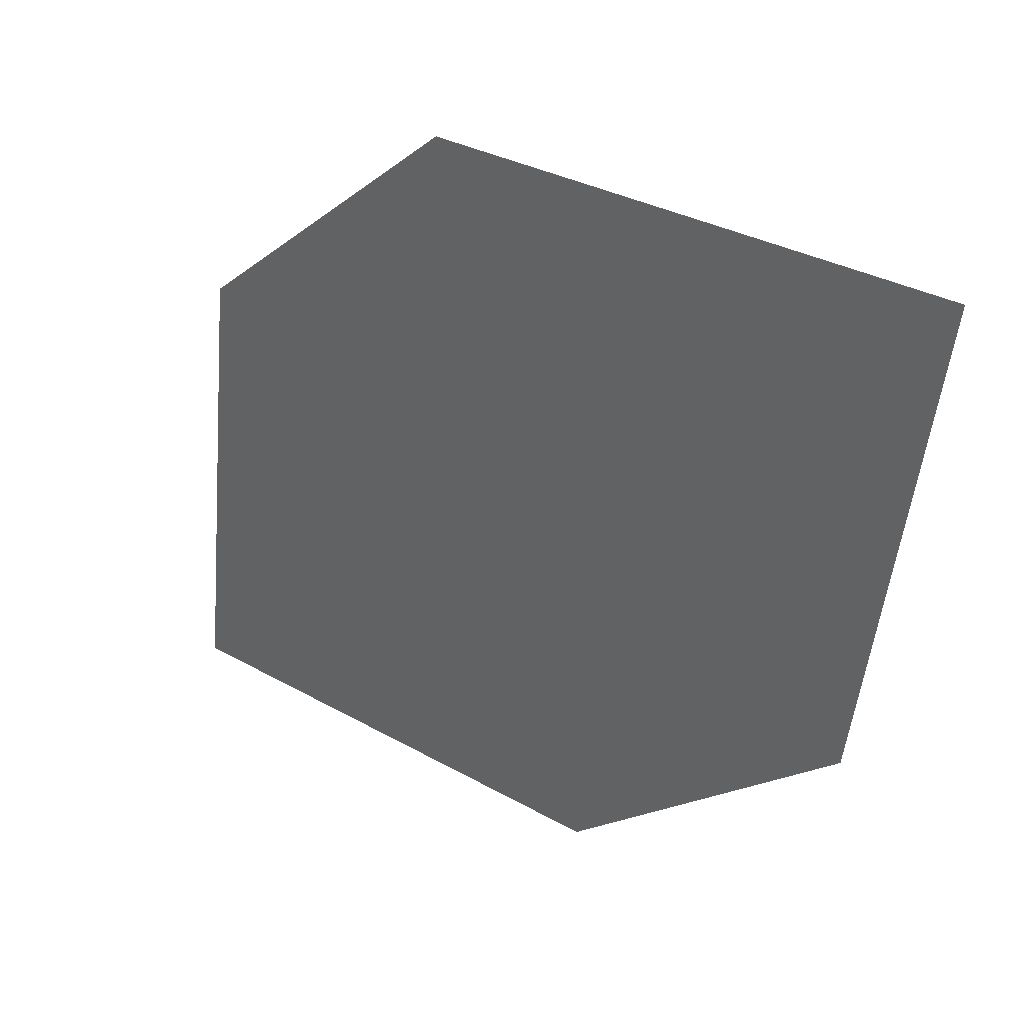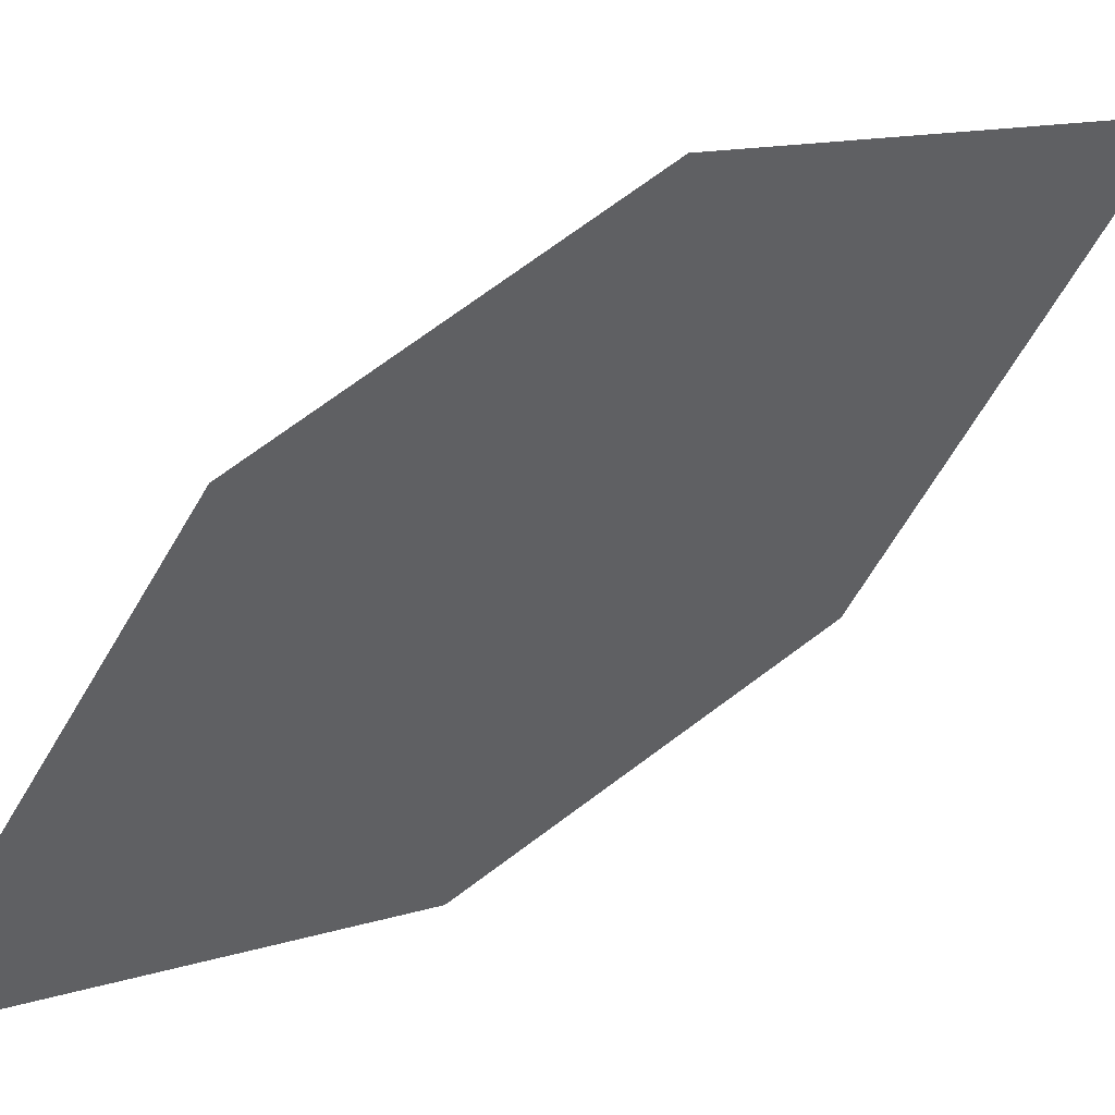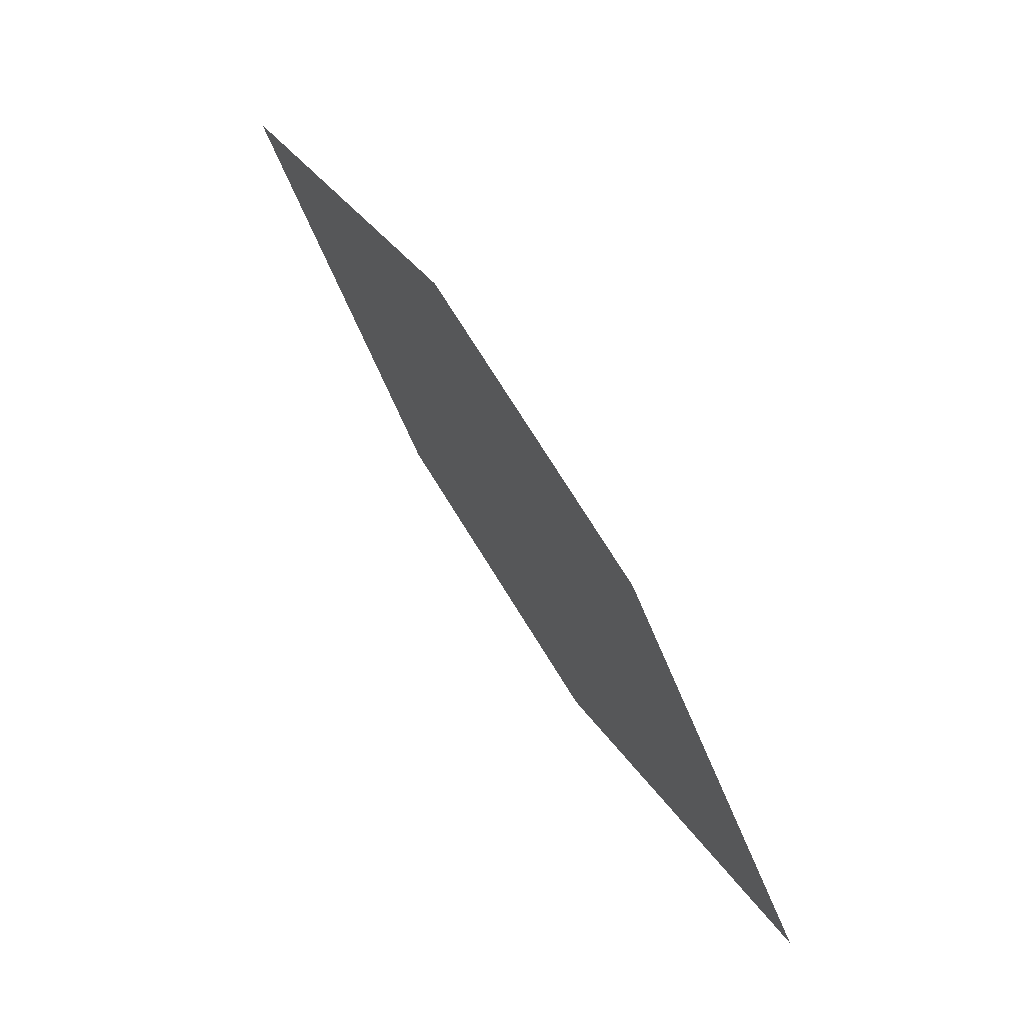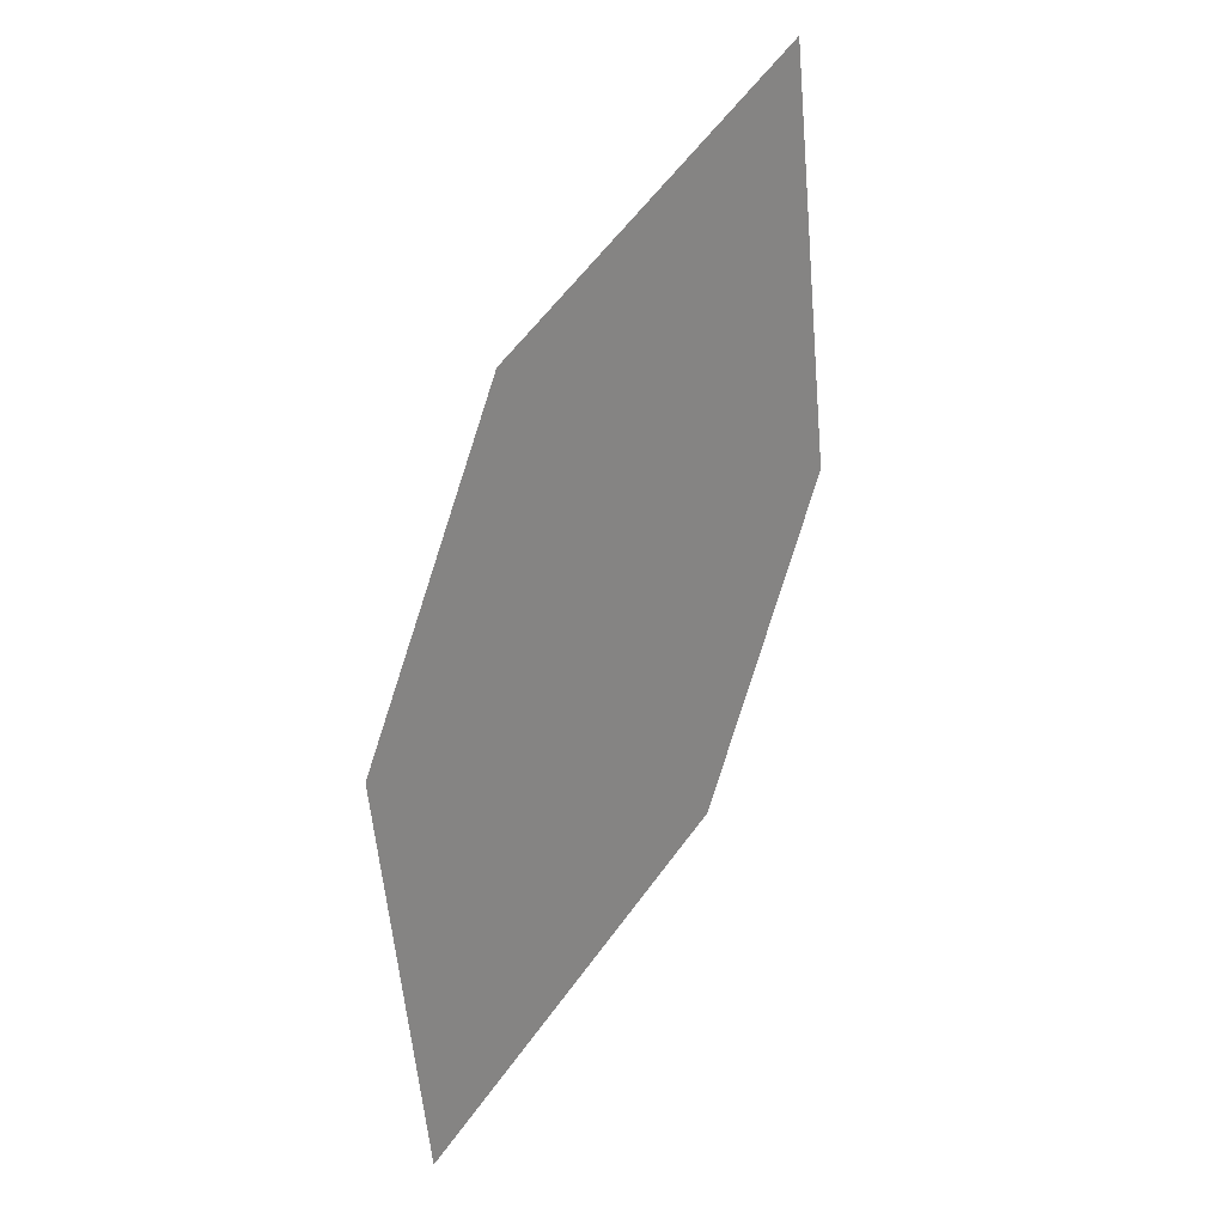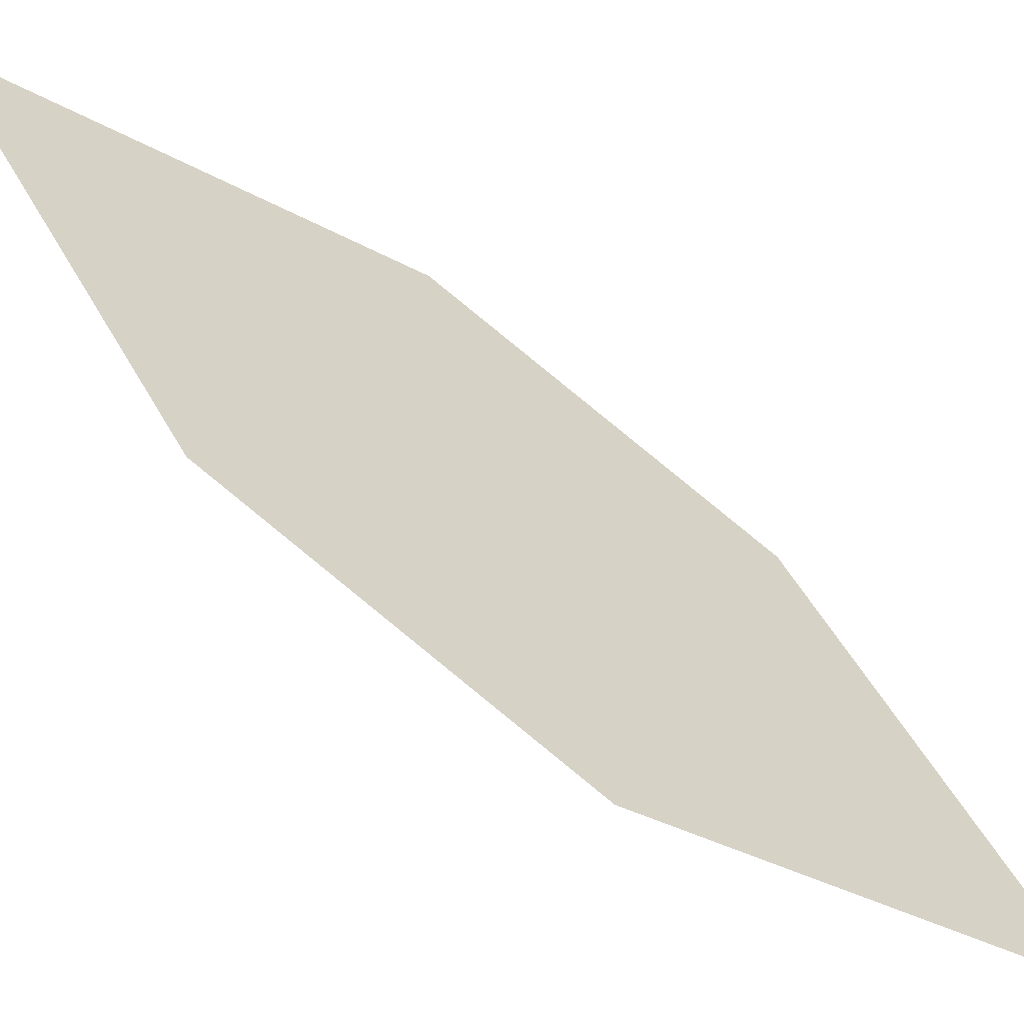
<metadata>
{"format":"obj","ext":"obj","renderer":"f3d","projection":"perspective","resolution":1024,"background":"white","views":[{"elev":-32.4,"azim":120.3,"up":"+Z"},{"elev":-79.4,"azim":-86.2,"up":"+Z"},{"elev":-6.0,"azim":-136.4,"up":"+Y"},{"elev":-22.9,"azim":85.1,"up":"+Y"},{"elev":61.6,"azim":96.7,"up":"+Z"}]}
</metadata>
<code>
o leaves.063
v 0.01223 -0.2755 0.7833
v -0.0414 -0.37 0.8134
v -0.02493 -0.3016 0.7759
v 0.01364 -0.3124 0.8106
v -0.004235 -0.3439 0.8207
v -0.0428 -0.3331 0.786
f 1 2 5 4
f 1 3 6 2

</code>
